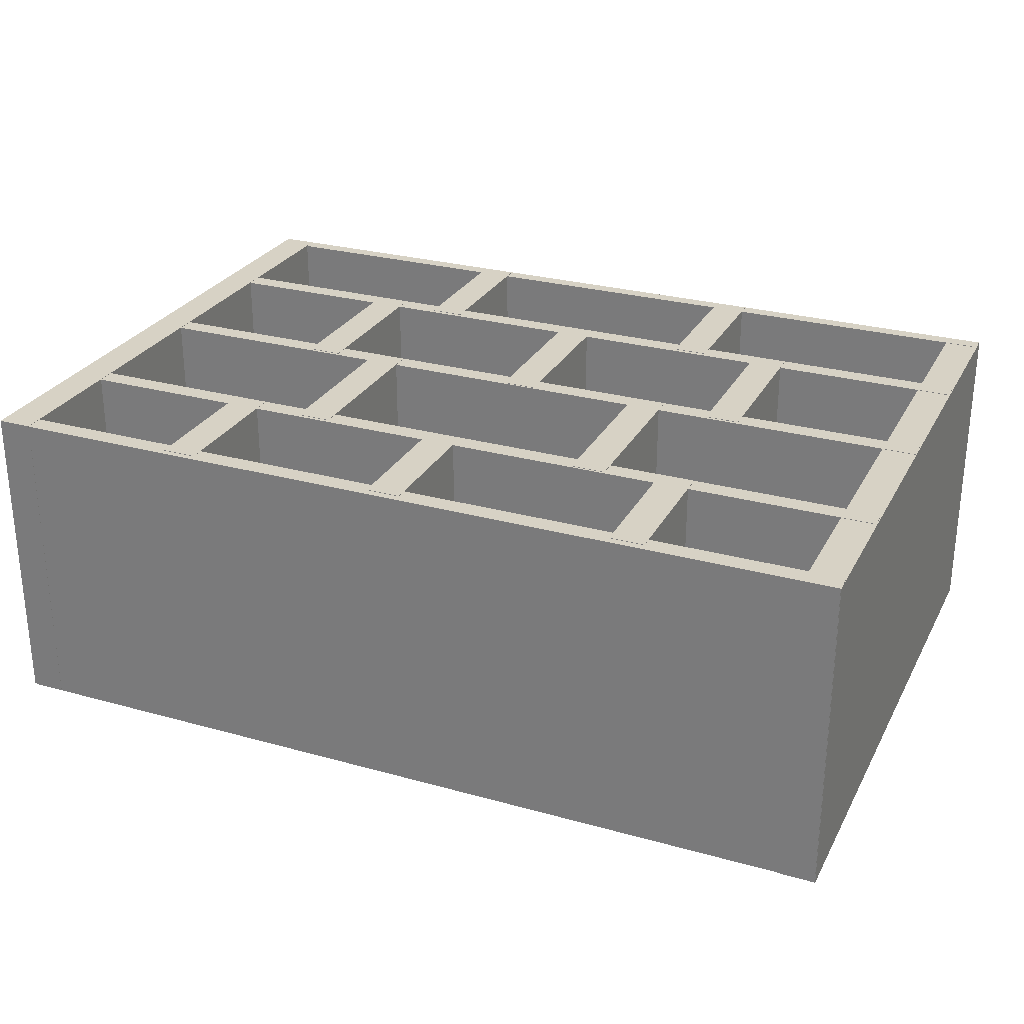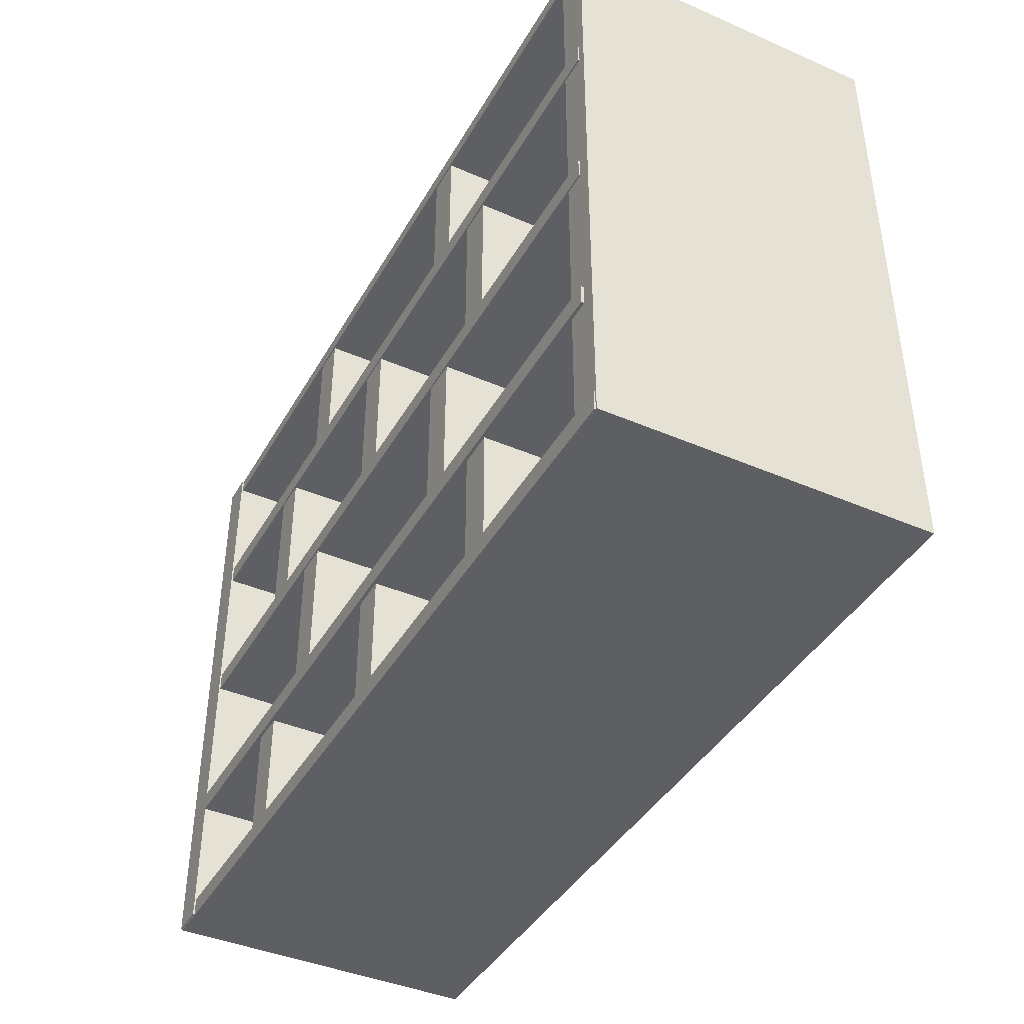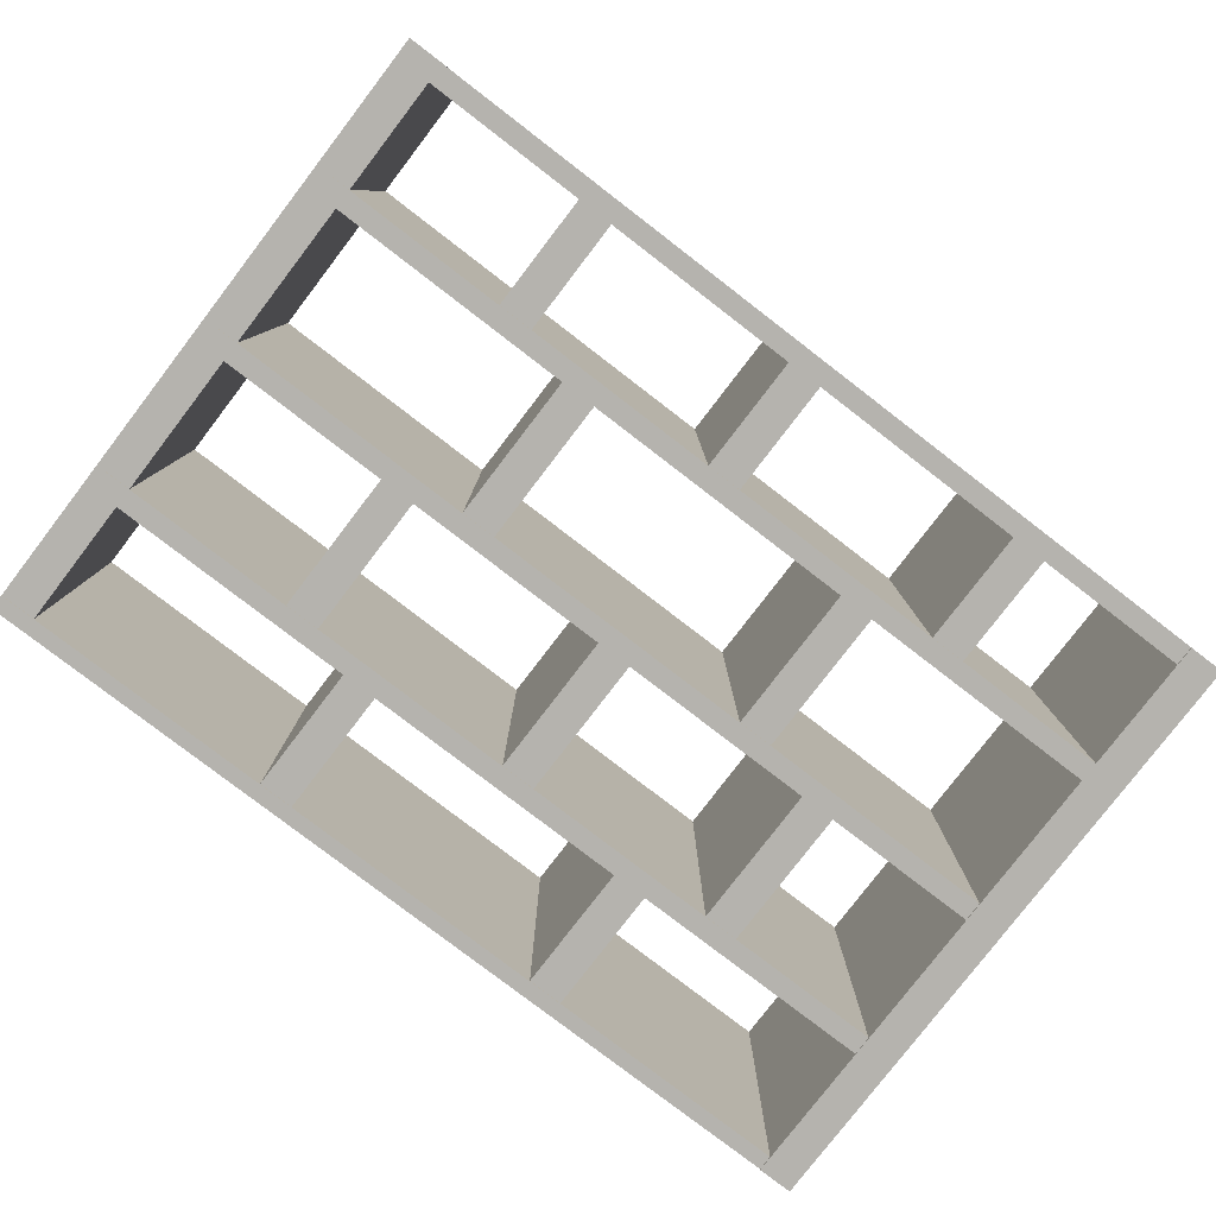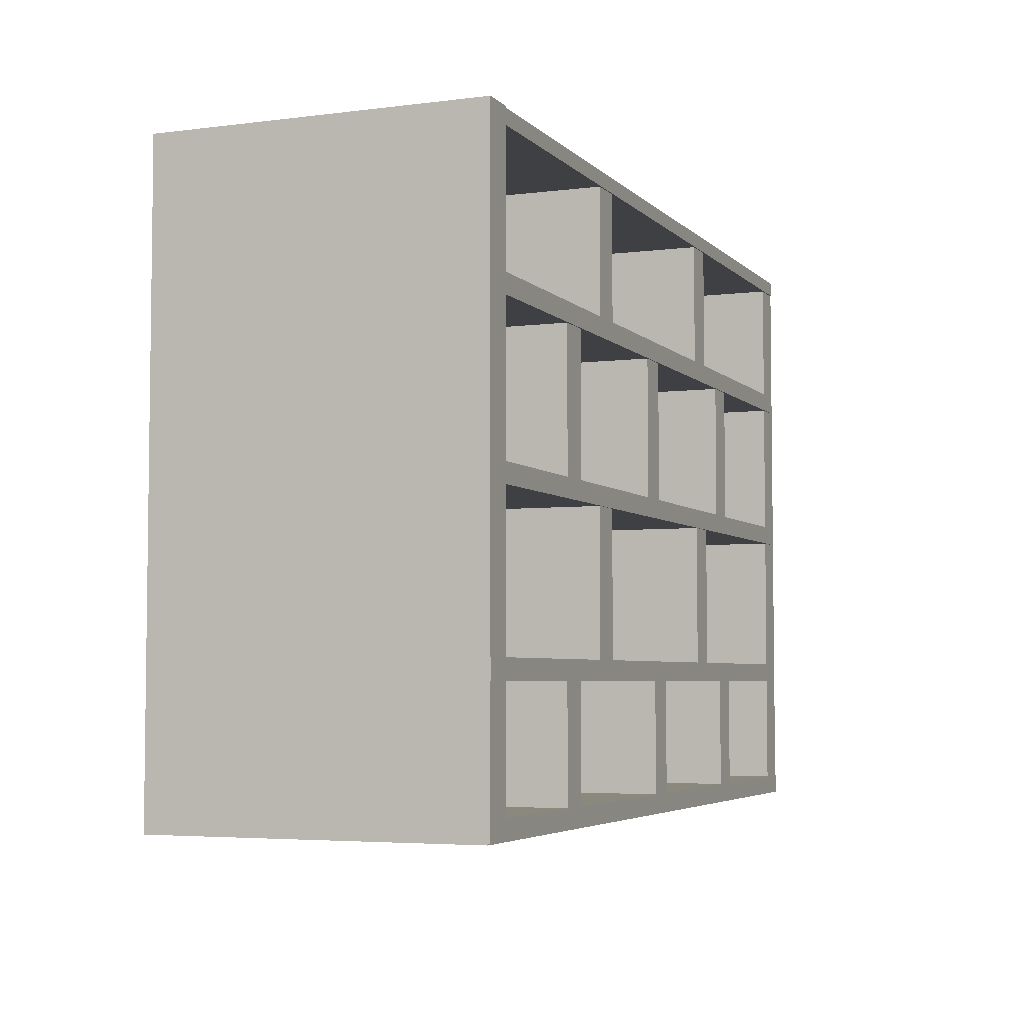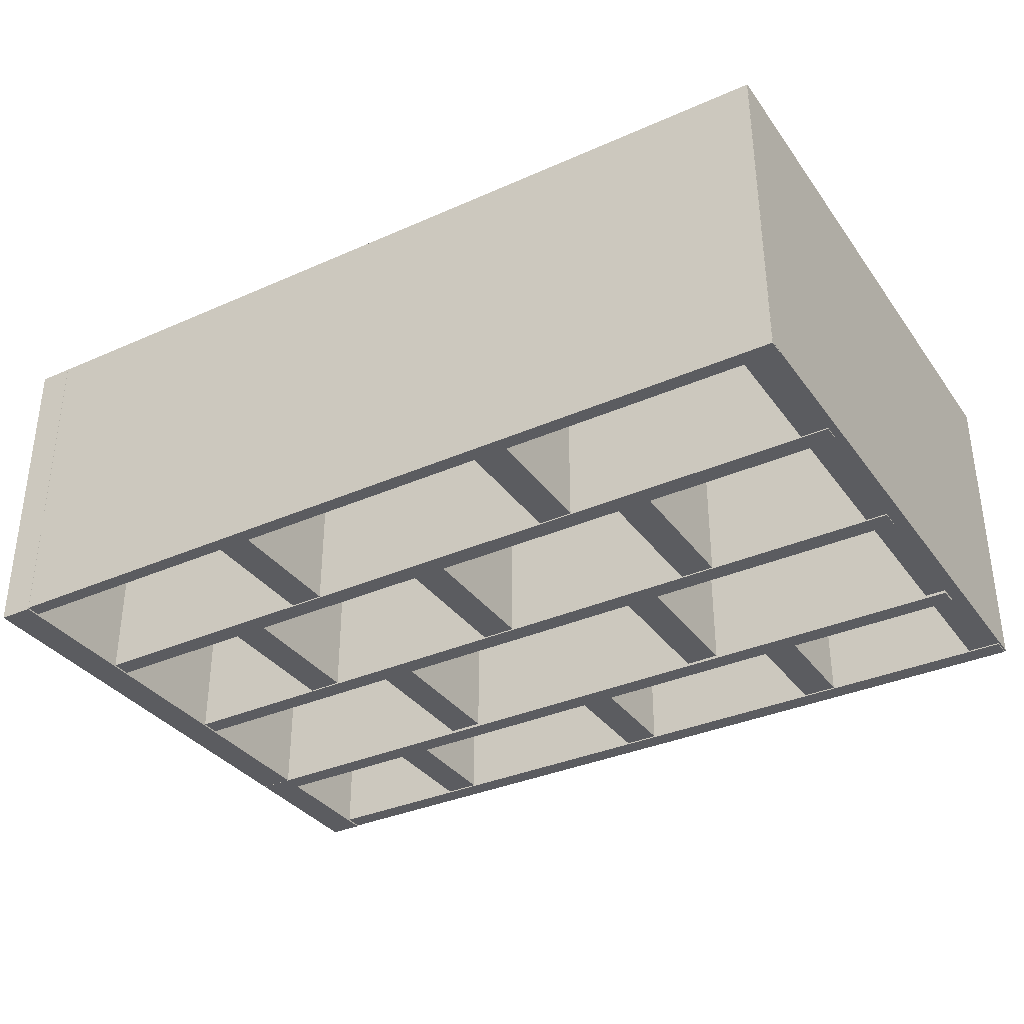
<metadata>
{"format":"obj","ext":"obj","renderer":"f3d","projection":"perspective","resolution":1024,"background":"white","views":[{"elev":27.4,"azim":23.2,"up":"+Z"},{"elev":-41.5,"azim":-117.6,"up":"+Y"},{"elev":-79.9,"azim":-37.5,"up":"+Z"},{"elev":-4.6,"azim":112.1,"up":"+Y"},{"elev":-34.6,"azim":-149.3,"up":"+Z"}]}
</metadata>
<code>
g Cube_3
v -4.709 -2.536 -1.623
v -4.709 -2.536 2.321
v -4.283 -2.536 2.321
v -4.283 -2.536 -1.623
v -4.709 5 -1.623
v -4.709 5 2.321
v -4.283 5 2.321
v -4.283 5 -1.623
v -4.709 1.232 0.3489
v -4.496 1.232 2.321
v -4.283 1.232 0.3489
v -4.496 1.232 -1.623
v -4.496 -2.536 0.3489
v -4.496 5 0.3489
f 2 1 13
f 3 2 13
f 4 3 13
f 1 4 13
f 2 3 10
f 3 7 10
f 7 6 10
f 6 2 10
f 1 2 9
f 2 6 9
f 6 5 9
f 5 1 9
f 4 1 12
f 1 5 12
f 5 8 12
f 8 4 12
f 5 6 14
f 6 7 14
f 7 8 14
f 8 5 14
f 3 4 11
f 4 8 11
f 8 7 11
f 7 3 11
g Cube_3_1
v 5.827 -2.521 -1.658
v 5.827 -2.521 2.311
v 6.253 -2.521 2.311
v 6.253 -2.521 -1.658
v 5.827 5.016 -1.658
v 5.827 5.016 2.311
v 6.253 5.016 2.311
v 6.253 5.016 -1.658
v 5.827 1.248 0.3266
v 6.04 1.248 2.311
v 6.253 1.248 0.3266
v 6.04 1.248 -1.658
v 6.04 -2.521 0.3266
v 6.04 5.016 0.3266
f 16 15 27
f 17 16 27
f 18 17 27
f 15 18 27
f 16 17 24
f 17 21 24
f 21 20 24
f 20 16 24
f 15 16 23
f 16 20 23
f 20 19 23
f 19 15 23
f 18 15 26
f 15 19 26
f 19 22 26
f 22 18 26
f 19 20 28
f 20 21 28
f 21 22 28
f 22 19 28
f 17 18 25
f 18 22 25
f 22 21 25
f 21 17 25
g Cube_4
v -4.615 3.292 2.316
v 6.241 3.292 2.316
v 6.241 3.054 2.316
v -4.615 3.054 2.316
v -4.615 3.292 -1.639
v 6.241 3.292 -1.639
v 6.241 3.054 -1.639
v -4.615 3.054 -1.639
v 0.8126 3.292 0.3386
v 6.241 3.173 0.3386
v 0.8126 3.054 0.3386
v -4.615 3.173 0.3386
v 0.8126 3.173 2.316
v 0.8126 3.173 -1.639
f 30 29 41
f 31 30 41
f 32 31 41
f 29 32 41
f 30 31 38
f 31 35 38
f 35 34 38
f 34 30 38
f 29 30 37
f 30 34 37
f 34 33 37
f 33 29 37
f 32 29 40
f 29 33 40
f 33 36 40
f 36 32 40
f 33 34 42
f 34 35 42
f 35 36 42
f 36 33 42
f 31 32 39
f 32 36 39
f 36 35 39
f 35 31 39
g Cube_4_1
v -4.543 -0.6736 2.316
v 6.241 -0.6736 2.316
v 6.241 -0.9113 2.316
v -4.543 -0.9113 2.316
v -4.543 -0.6736 -1.66
v 6.241 -0.6736 -1.66
v 6.241 -0.9113 -1.66
v -4.543 -0.9113 -1.66
v 0.849 -0.6736 0.3278
v 6.241 -0.7924 0.3278
v 0.849 -0.9113 0.3278
v -4.543 -0.7924 0.3278
v 0.849 -0.7924 2.316
v 0.849 -0.7924 -1.66
f 44 43 55
f 45 44 55
f 46 45 55
f 43 46 55
f 44 45 52
f 45 49 52
f 49 48 52
f 48 44 52
f 43 44 51
f 44 48 51
f 48 47 51
f 47 43 51
f 46 43 54
f 43 47 54
f 47 50 54
f 50 46 54
f 47 48 56
f 48 49 56
f 49 50 56
f 50 47 56
f 45 46 53
f 46 50 53
f 50 49 53
f 49 45 53
g Cube_4_2
v -4.543 1.331 2.316
v 6.241 1.331 2.316
v 6.241 1.093 2.316
v -4.543 1.093 2.316
v -4.543 1.331 -1.639
v 6.241 1.331 -1.639
v 6.241 1.093 -1.639
v -4.543 1.093 -1.639
v 0.849 1.331 0.3386
v 6.241 1.212 0.3386
v 0.849 1.093 0.3386
v -4.543 1.212 0.3386
v 0.849 1.212 2.316
v 0.849 1.212 -1.639
f 58 57 69
f 59 58 69
f 60 59 69
f 57 60 69
f 58 59 66
f 59 63 66
f 63 62 66
f 62 58 66
f 57 58 65
f 58 62 65
f 62 61 65
f 61 57 65
f 60 57 68
f 57 61 68
f 61 64 68
f 64 60 68
f 61 62 70
f 62 63 70
f 63 64 70
f 64 61 70
f 59 60 67
f 60 64 67
f 64 63 67
f 63 59 67
g Cube_4_3
v -4.708 5.013 2.316
v 6.248 5.013 2.316
v 6.248 4.83 2.316
v -4.708 4.83 2.316
v -4.708 5.013 -1.639
v 6.248 5.013 -1.639
v 6.248 4.83 -1.639
v -4.708 4.83 -1.639
v 0.77 5.013 0.3386
v 6.248 4.922 0.3386
v 0.77 4.83 0.3386
v -4.708 4.922 0.3386
v 0.77 4.922 2.316
v 0.77 4.922 -1.639
f 72 71 83
f 73 72 83
f 74 73 83
f 71 74 83
f 72 73 80
f 73 77 80
f 77 76 80
f 76 72 80
f 71 72 79
f 72 76 79
f 76 75 79
f 75 71 79
f 74 71 82
f 71 75 82
f 75 78 82
f 78 74 82
f 75 76 84
f 76 77 84
f 77 78 84
f 78 75 84
f 73 74 81
f 74 78 81
f 78 77 81
f 77 73 81
g Cube_4_4
v -4.689 -2.296 2.316
v 6.249 -2.296 2.316
v 6.249 -2.534 2.316
v -4.689 -2.534 2.316
v -4.689 -2.296 -1.639
v 6.249 -2.296 -1.639
v 6.249 -2.534 -1.639
v -4.689 -2.534 -1.639
v 0.7798 -2.296 0.3386
v 6.249 -2.415 0.3386
v 0.7798 -2.534 0.3386
v -4.689 -2.415 0.3386
v 0.7798 -2.415 2.316
v 0.7798 -2.415 -1.639
f 86 85 97
f 87 86 97
f 88 87 97
f 85 88 97
f 86 87 94
f 87 91 94
f 91 90 94
f 90 86 94
f 85 86 93
f 86 90 93
f 90 89 93
f 89 85 93
f 88 85 96
f 85 89 96
f 89 92 96
f 92 88 96
f 89 90 98
f 90 91 98
f 91 92 98
f 92 89 98
f 87 88 95
f 88 92 95
f 92 91 95
f 91 87 95
g Cube_3_2
v 2.433 3.112 -1.623
v 2.433 3.112 2.321
v 2.859 3.112 2.321
v 2.859 3.112 -1.623
v 2.433 5 -1.623
v 2.433 5 2.321
v 2.859 5 2.321
v 2.859 5 -1.623
v 2.433 4.056 0.3489
v 2.646 4.056 2.321
v 2.859 4.056 0.3489
v 2.646 4.056 -1.623
v 2.646 3.112 0.3489
v 2.646 5 0.3489
f 100 99 111
f 101 100 111
f 102 101 111
f 99 102 111
f 100 101 108
f 101 105 108
f 105 104 108
f 104 100 108
f 99 100 107
f 100 104 107
f 104 103 107
f 103 99 107
f 102 99 110
f 99 103 110
f 103 106 110
f 106 102 110
f 103 104 112
f 104 105 112
f 105 106 112
f 106 103 112
f 101 102 109
f 102 106 109
f 106 105 109
f 105 101 109
g Cube_3_3
v -1.268 3.112 -1.623
v -1.268 3.112 2.321
v -0.8415 3.112 2.321
v -0.8415 3.112 -1.623
v -1.268 5 -1.623
v -1.268 5 2.321
v -0.8415 5 2.321
v -0.8415 5 -1.623
v -1.268 4.056 0.3489
v -1.055 4.056 2.321
v -0.8415 4.056 0.3489
v -1.055 4.056 -1.623
v -1.055 3.112 0.3489
v -1.055 5 0.3489
f 114 113 125
f 115 114 125
f 116 115 125
f 113 116 125
f 114 115 122
f 115 119 122
f 119 118 122
f 118 114 122
f 113 114 121
f 114 118 121
f 118 117 121
f 117 113 121
f 116 113 124
f 113 117 124
f 117 120 124
f 120 116 124
f 117 118 126
f 118 119 126
f 119 120 126
f 120 117 126
f 115 116 123
f 116 120 123
f 120 119 123
f 119 115 123
g Cube_3_4
v 0.712 1.113 -1.623
v 0.712 1.113 2.321
v 1.138 1.113 2.321
v 1.138 1.113 -1.623
v 0.712 3.206 -1.623
v 0.712 3.206 2.321
v 1.138 3.206 2.321
v 1.138 3.206 -1.623
v 0.712 2.159 0.3489
v 0.9251 2.159 2.321
v 1.138 2.159 0.3489
v 0.9251 2.159 -1.623
v 0.9251 1.113 0.3489
v 0.9251 3.206 0.3489
f 128 127 139
f 129 128 139
f 130 129 139
f 127 130 139
f 128 129 136
f 129 133 136
f 133 132 136
f 132 128 136
f 127 128 135
f 128 132 135
f 132 131 135
f 131 127 135
f 130 127 138
f 127 131 138
f 131 134 138
f 134 130 138
f 131 132 140
f 132 133 140
f 133 134 140
f 134 131 140
f 129 130 137
f 130 134 137
f 134 133 137
f 133 129 137
g Cube_3_5
v -2.211 1.132 -1.623
v -2.211 1.132 2.321
v -1.785 1.132 2.321
v -1.785 1.132 -1.623
v -2.211 3.206 -1.623
v -2.211 3.206 2.321
v -1.785 3.206 2.321
v -1.785 3.206 -1.623
v -2.211 2.169 0.3489
v -1.998 2.169 2.321
v -1.785 2.169 0.3489
v -1.998 2.169 -1.623
v -1.998 1.132 0.3489
v -1.998 3.206 0.3489
f 142 141 153
f 143 142 153
f 144 143 153
f 141 144 153
f 142 143 150
f 143 147 150
f 147 146 150
f 146 142 150
f 141 142 149
f 142 146 149
f 146 145 149
f 145 141 149
f 144 141 152
f 141 145 152
f 145 148 152
f 148 144 152
f 145 146 154
f 146 147 154
f 147 148 154
f 148 145 154
f 143 144 151
f 144 148 151
f 148 147 151
f 147 143 151
g Cube_3_6
v 0.4714 -2.439 -1.623
v 0.4714 -2.439 2.321
v 0.8978 -2.439 2.321
v 0.8978 -2.439 -1.623
v 0.4714 -0.7354 -1.623
v 0.4714 -0.7354 2.321
v 0.8978 -0.7354 2.321
v 0.8978 -0.7354 -1.623
v 0.4714 -1.587 0.3489
v 0.6846 -1.587 2.321
v 0.8978 -1.587 0.3489
v 0.6846 -1.587 -1.623
v 0.6846 -2.439 0.3489
v 0.6846 -0.7354 0.3489
f 156 155 167
f 157 156 167
f 158 157 167
f 155 158 167
f 156 157 164
f 157 161 164
f 161 160 164
f 160 156 164
f 155 156 163
f 156 160 163
f 160 159 163
f 159 155 163
f 158 155 166
f 155 159 166
f 159 162 166
f 162 158 166
f 159 160 168
f 160 161 168
f 161 162 168
f 162 159 168
f 157 158 165
f 158 162 165
f 162 161 165
f 161 157 165
g Cube_3_7
v 3.524 1.132 -1.623
v 3.524 1.132 2.321
v 3.951 1.132 2.321
v 3.951 1.132 -1.623
v 3.524 3.224 -1.623
v 3.524 3.224 2.321
v 3.951 3.224 2.321
v 3.951 3.224 -1.623
v 3.524 2.178 0.3489
v 3.738 2.178 2.321
v 3.951 2.178 0.3489
v 3.738 2.178 -1.623
v 3.738 1.132 0.3489
v 3.738 3.224 0.3489
f 170 169 181
f 171 170 181
f 172 171 181
f 169 172 181
f 170 171 178
f 171 175 178
f 175 174 178
f 174 170 178
f 169 170 177
f 170 174 177
f 174 173 177
f 173 169 177
f 172 169 180
f 169 173 180
f 173 176 180
f 176 172 180
f 173 174 182
f 174 175 182
f 175 176 182
f 176 173 182
f 171 172 179
f 172 176 179
f 176 175 179
f 175 171 179
g Cube_3_8
v -1.305 -0.8666 -1.623
v -1.305 -0.8666 2.321
v -0.8785 -0.8666 2.321
v -0.8785 -0.8666 -1.623
v -1.305 1.281 -1.623
v -1.305 1.281 2.321
v -0.8785 1.281 2.321
v -0.8785 1.281 -1.623
v -1.305 0.2074 0.3489
v -1.092 0.2074 2.321
v -0.8785 0.2074 0.3489
v -1.092 0.2074 -1.623
v -1.092 -0.8666 0.3489
v -1.092 1.281 0.3489
f 184 183 195
f 185 184 195
f 186 185 195
f 183 186 195
f 184 185 192
f 185 189 192
f 189 188 192
f 188 184 192
f 183 184 191
f 184 188 191
f 188 187 191
f 187 183 191
f 186 183 194
f 183 187 194
f 187 190 194
f 190 186 194
f 187 188 196
f 188 189 196
f 189 190 196
f 190 187 196
f 185 186 193
f 186 190 193
f 190 189 193
f 189 185 193
g Cube_3_9
v 2.47 -0.8851 -1.623
v 2.47 -0.8851 2.321
v 2.896 -0.8851 2.321
v 2.896 -0.8851 -1.623
v 2.47 1.263 -1.623
v 2.47 1.263 2.321
v 2.896 1.263 2.321
v 2.896 1.263 -1.623
v 2.47 0.1889 0.3489
v 2.683 0.1889 2.321
v 2.896 0.1889 0.3489
v 2.683 0.1889 -1.623
v 2.683 -0.8851 0.3489
v 2.683 1.263 0.3489
f 198 197 209
f 199 198 209
f 200 199 209
f 197 200 209
f 198 199 206
f 199 203 206
f 203 202 206
f 202 198 206
f 197 198 205
f 198 202 205
f 202 201 205
f 201 197 205
f 200 197 208
f 197 201 208
f 201 204 208
f 204 200 208
f 201 202 210
f 202 203 210
f 203 204 210
f 204 201 210
f 199 200 207
f 200 204 207
f 204 203 207
f 203 199 207
g Cube_3_10
v 3.543 -2.439 -1.623
v 3.543 -2.439 2.321
v 3.969 -2.439 2.321
v 3.969 -2.439 -1.623
v 3.543 -0.6798 -1.623
v 3.543 -0.6798 2.321
v 3.969 -0.6798 2.321
v 3.969 -0.6798 -1.623
v 3.543 -1.559 0.3489
v 3.756 -1.559 2.321
v 3.969 -1.559 0.3489
v 3.756 -1.559 -1.623
v 3.756 -2.439 0.3489
v 3.756 -0.6798 0.3489
f 212 211 223
f 213 212 223
f 214 213 223
f 211 214 223
f 212 213 220
f 213 217 220
f 217 216 220
f 216 212 220
f 211 212 219
f 212 216 219
f 216 215 219
f 215 211 219
f 214 211 222
f 211 215 222
f 215 218 222
f 218 214 222
f 215 216 224
f 216 217 224
f 217 218 224
f 218 215 224
f 213 214 221
f 214 218 221
f 218 217 221
f 217 213 221
g Cube_3_11
v -2.322 -2.457 -1.623
v -2.322 -2.457 2.321
v -1.896 -2.457 2.321
v -1.896 -2.457 -1.623
v -2.322 -0.6984 -1.623
v -2.322 -0.6984 2.321
v -1.896 -0.6984 2.321
v -1.896 -0.6984 -1.623
v -2.322 -1.578 0.3489
v -2.109 -1.578 2.321
v -1.896 -1.578 0.3489
v -2.109 -1.578 -1.623
v -2.109 -2.457 0.3489
v -2.109 -0.6984 0.3489
f 226 225 237
f 227 226 237
f 228 227 237
f 225 228 237
f 226 227 234
f 227 231 234
f 231 230 234
f 230 226 234
f 225 226 233
f 226 230 233
f 230 229 233
f 229 225 233
f 228 225 236
f 225 229 236
f 229 232 236
f 232 228 236
f 229 230 238
f 230 231 238
f 231 232 238
f 232 229 238
f 227 228 235
f 228 232 235
f 232 231 235
f 231 227 235

</code>
